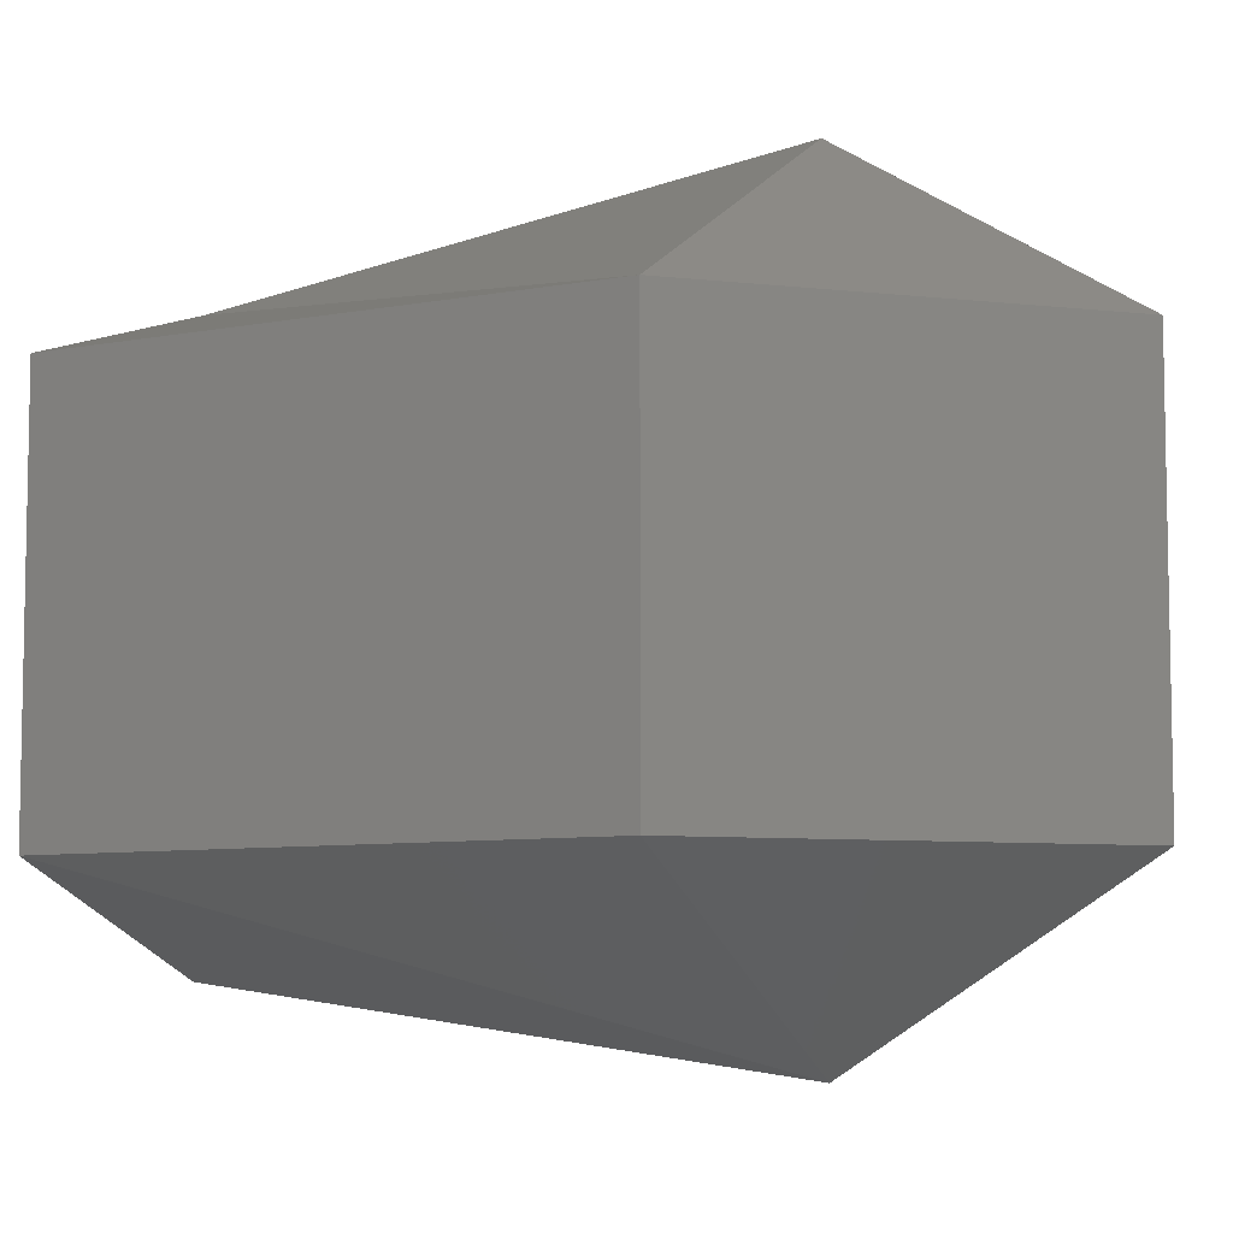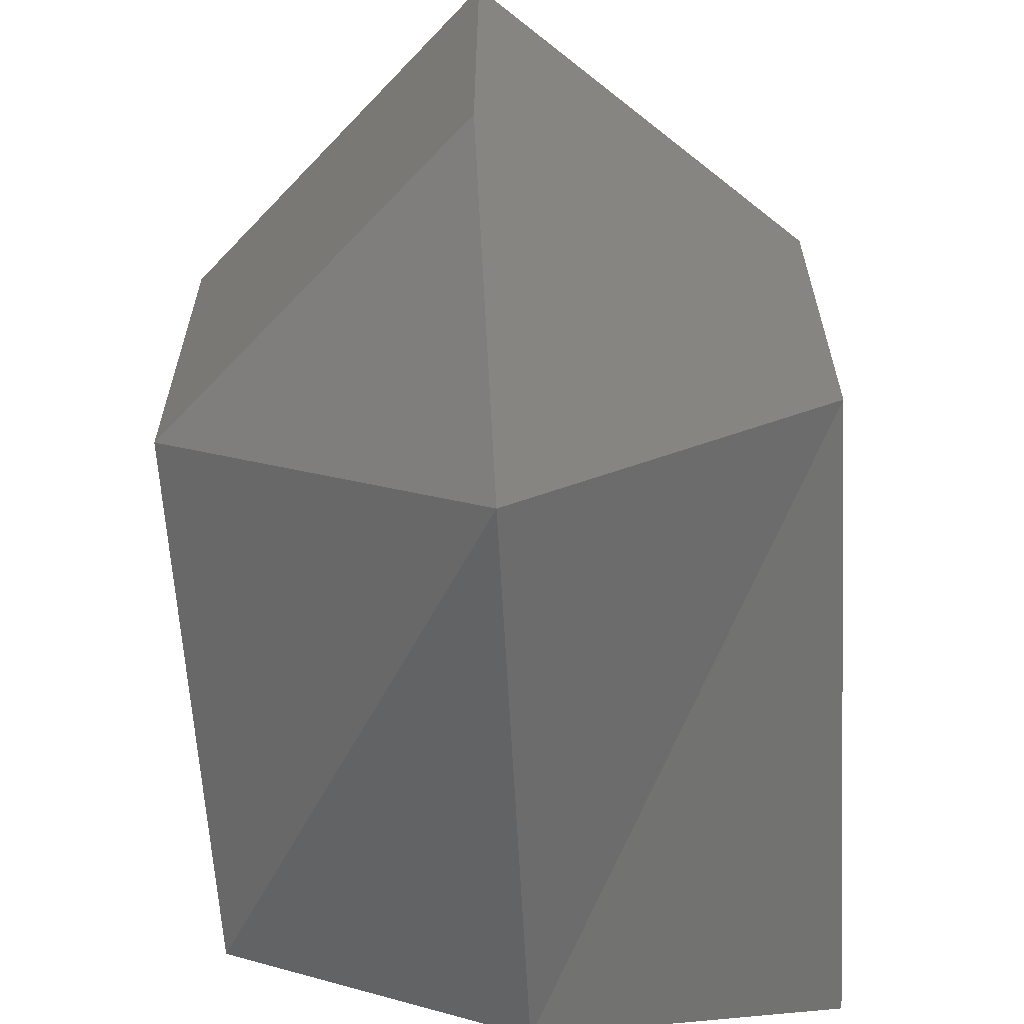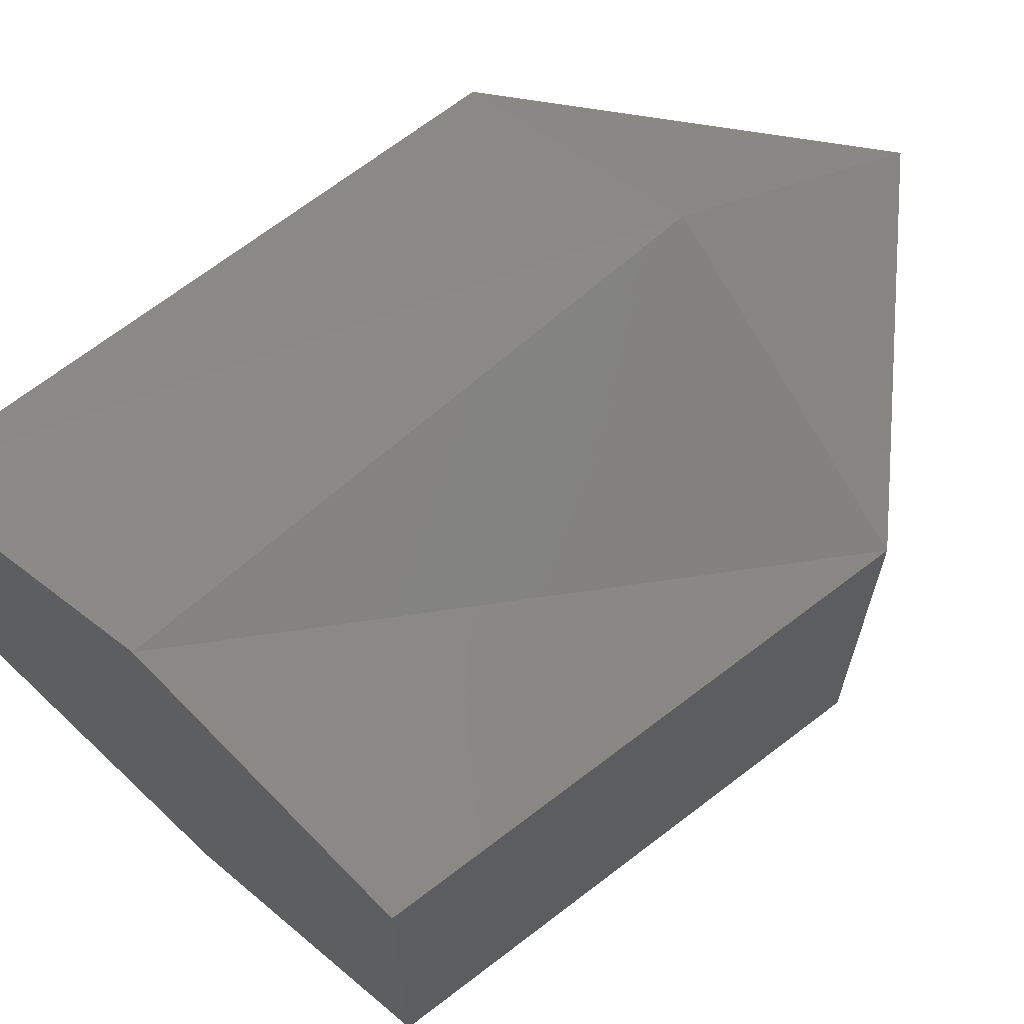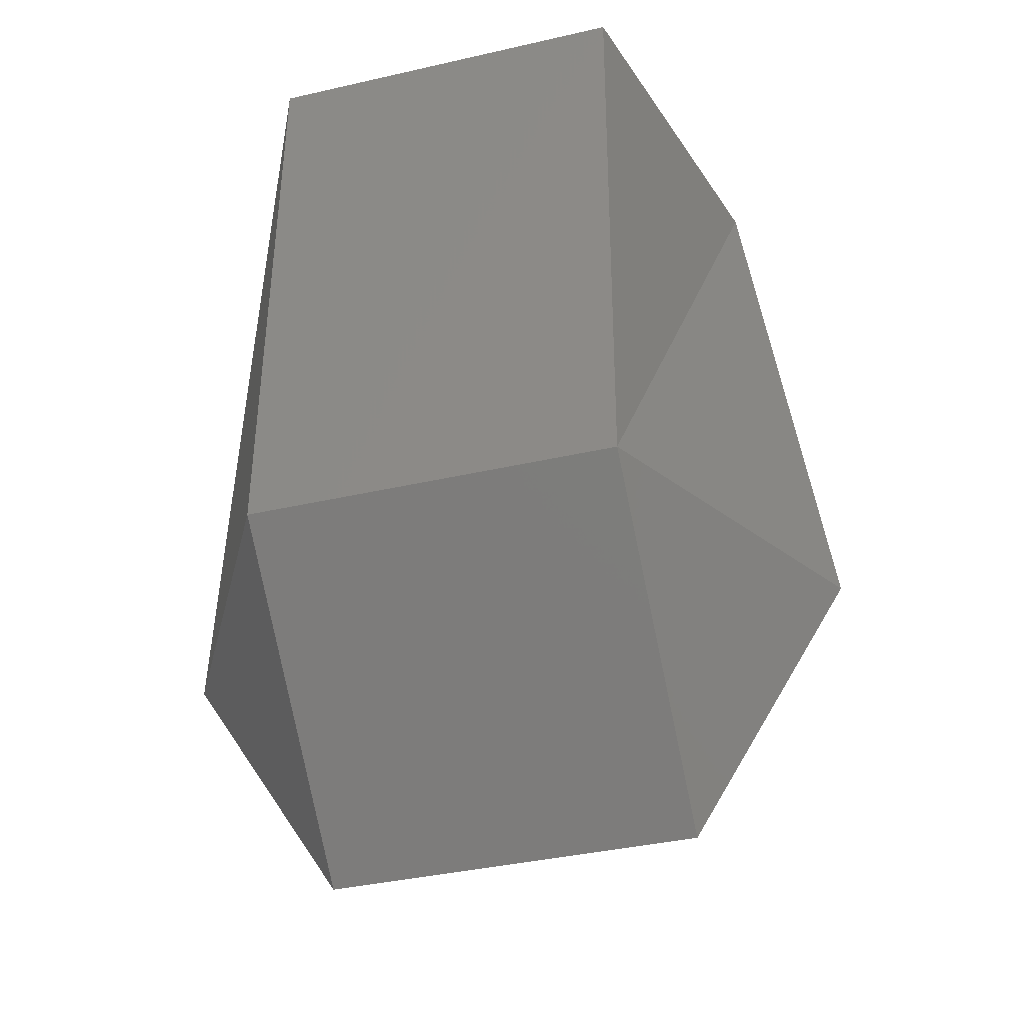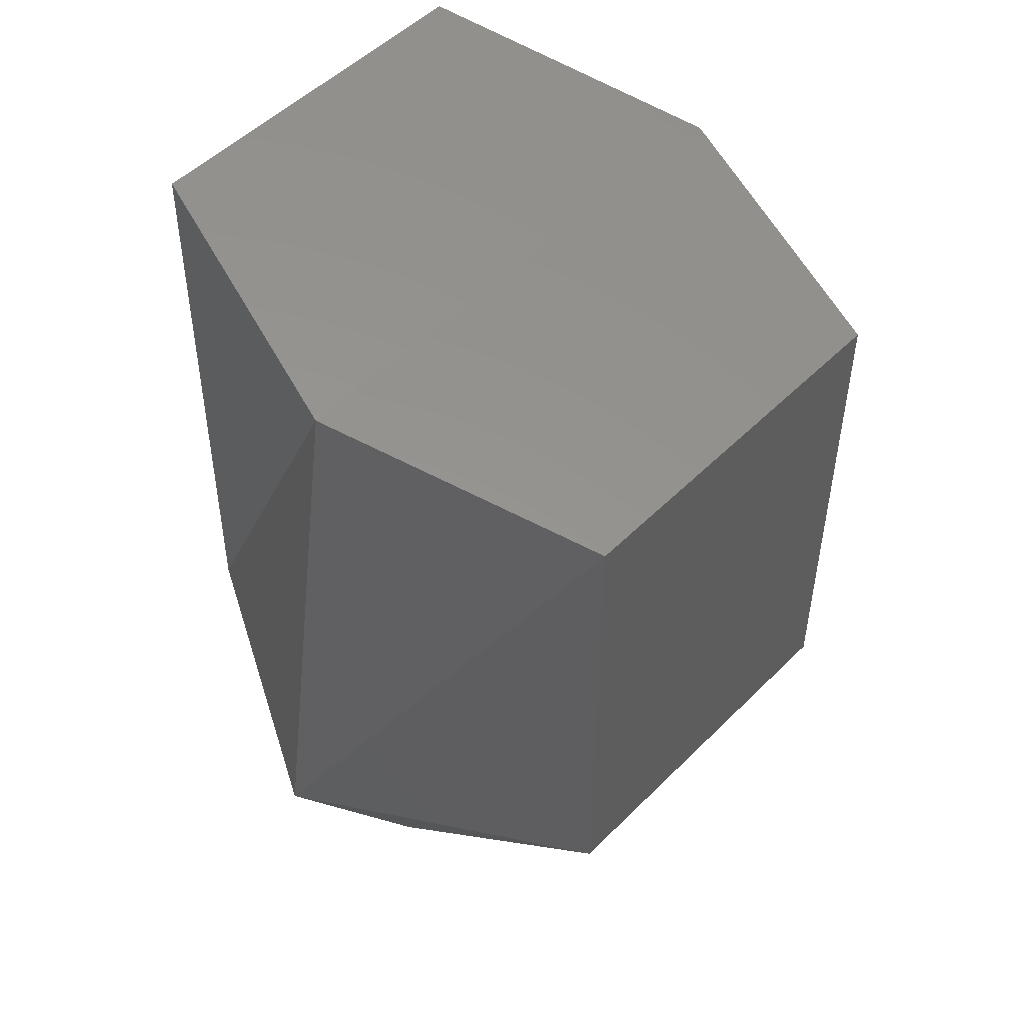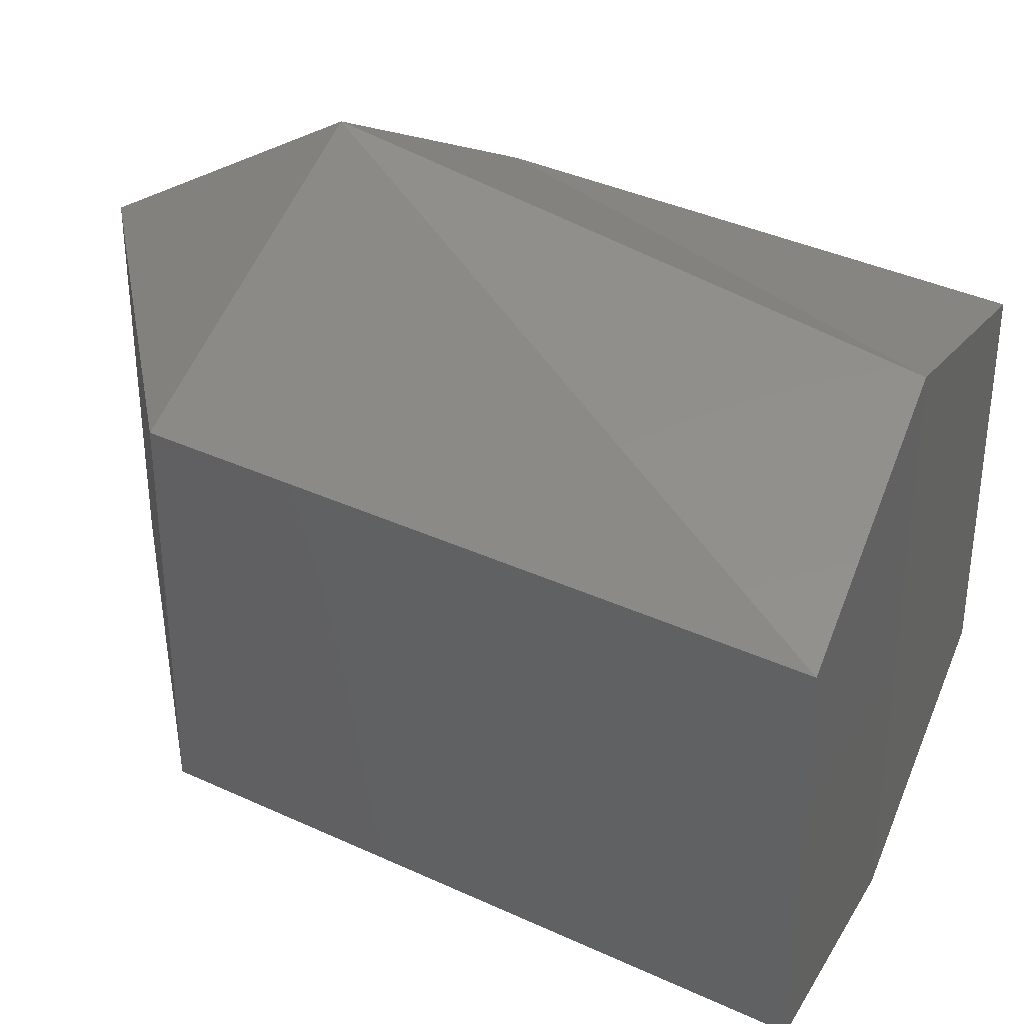
<metadata>
{"format":"stl","ext":"stl","renderer":"f3d","projection":"perspective","resolution":1024,"background":"white","views":[{"elev":-7.3,"azim":119.0,"up":"+Y"},{"elev":-63.8,"azim":-176.1,"up":"+Y"},{"elev":66.0,"azim":52.3,"up":"+Y"},{"elev":-37.9,"azim":-73.7,"up":"+Z"},{"elev":50.6,"azim":42.7,"up":"+Z"},{"elev":35.7,"azim":-57.6,"up":"+Y"}]}
</metadata>
<code>
# stl→obj: 14 verts, 24 faces
v 224.5 -45.95 245.3
v 224.5 -46.14 245.3
v 224.7 -45.91 245.3
v 224.7 -46.19 245.3
v 224.8 -45.95 245.3
v 224.8 -46.14 245.3
v 224.7 -46.14 244.9
v 224.7 -46.23 245
v 224.5 -46.14 245
v 224.7 -45.95 244.9
v 224.5 -45.95 245
v 224.7 -45.87 245
v 224.8 -46.14 245
v 224.8 -45.95 245
f 1 2 3
f 2 3 4
f 3 4 5
f 4 5 6
f 7 8 9
f 8 9 4
f 9 4 2
f 10 11 12
f 11 12 1
f 12 1 3
f 7 13 8
f 13 8 6
f 8 6 4
f 10 12 14
f 12 14 3
f 14 3 5
f 2 1 9
f 1 9 11
f 7 13 10
f 13 10 14
f 10 7 11
f 7 11 9
f 14 13 5
f 13 5 6

</code>
